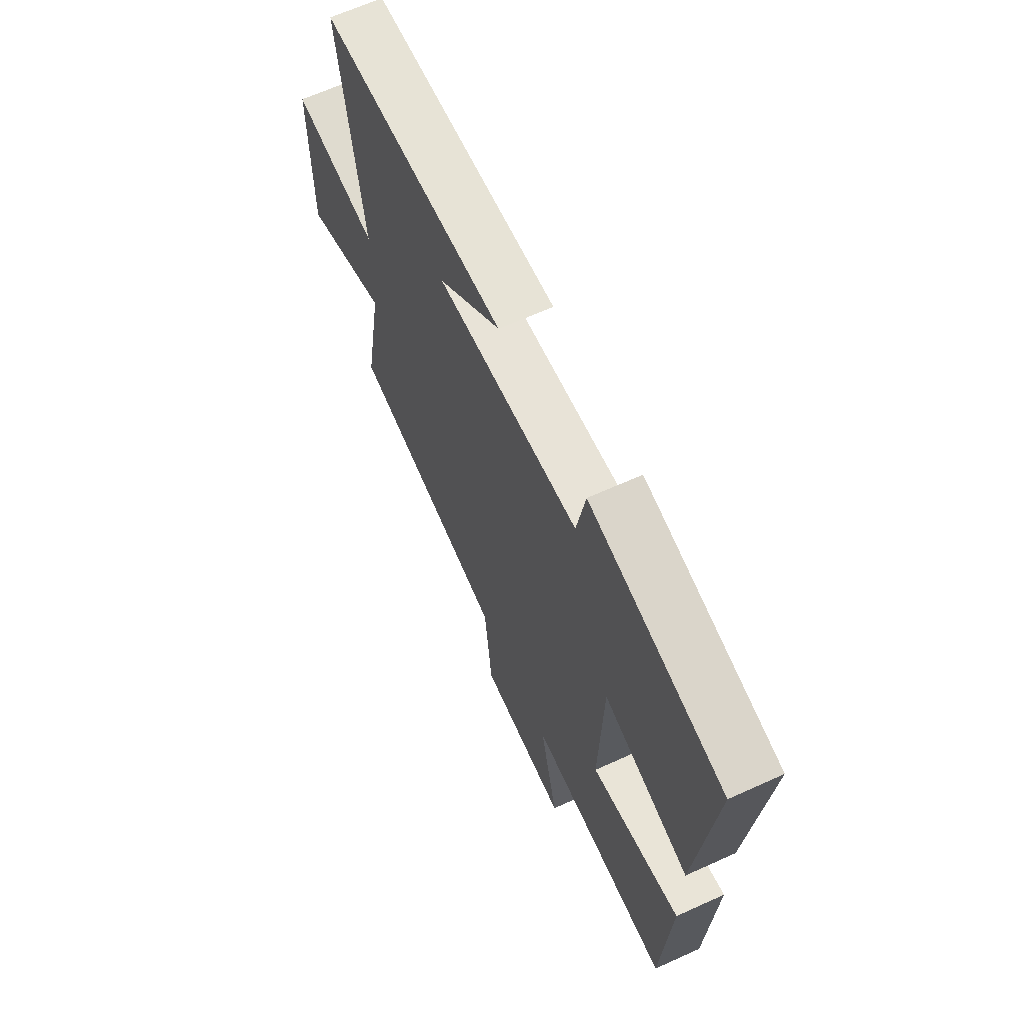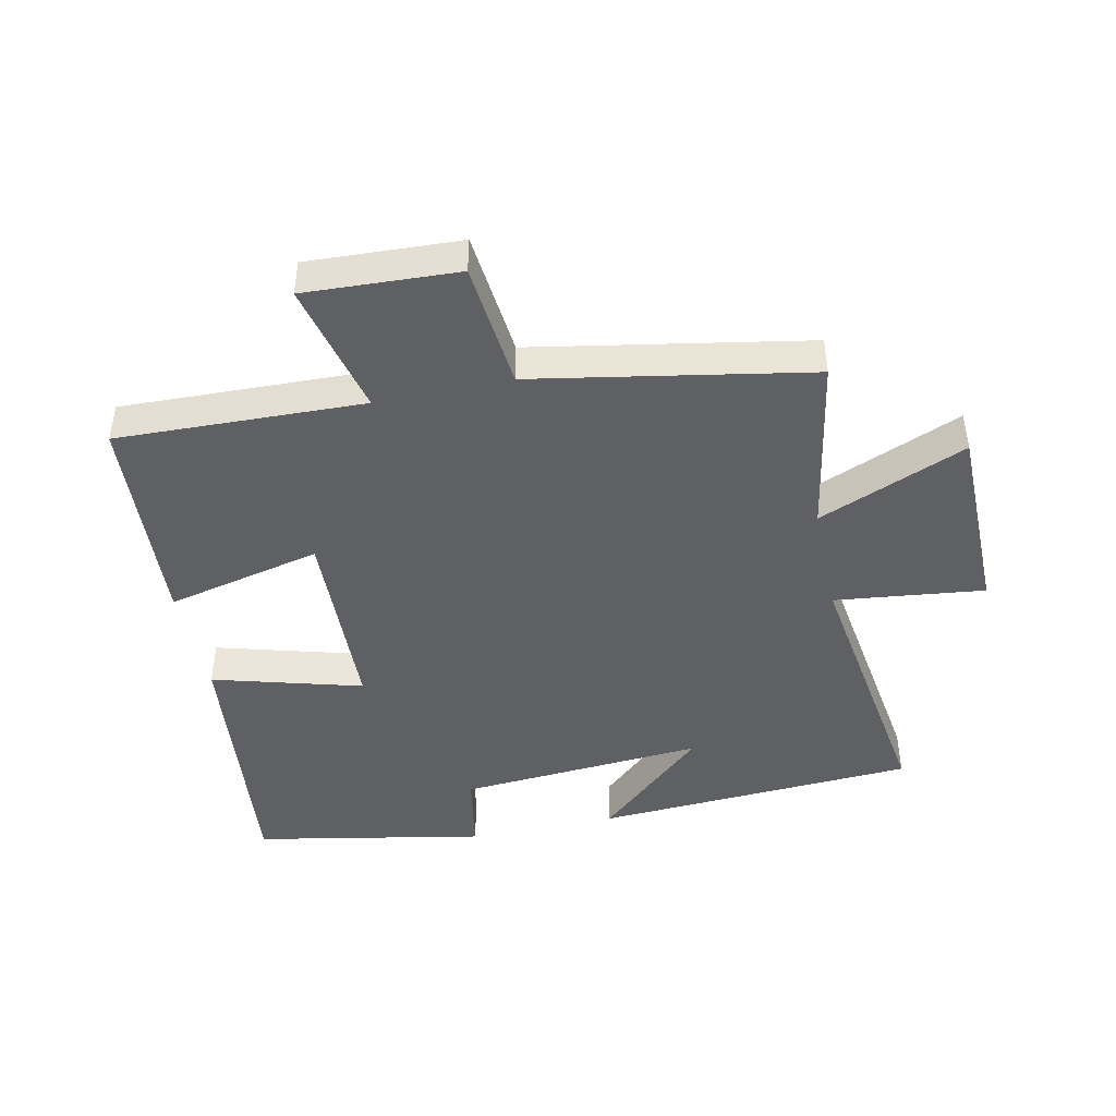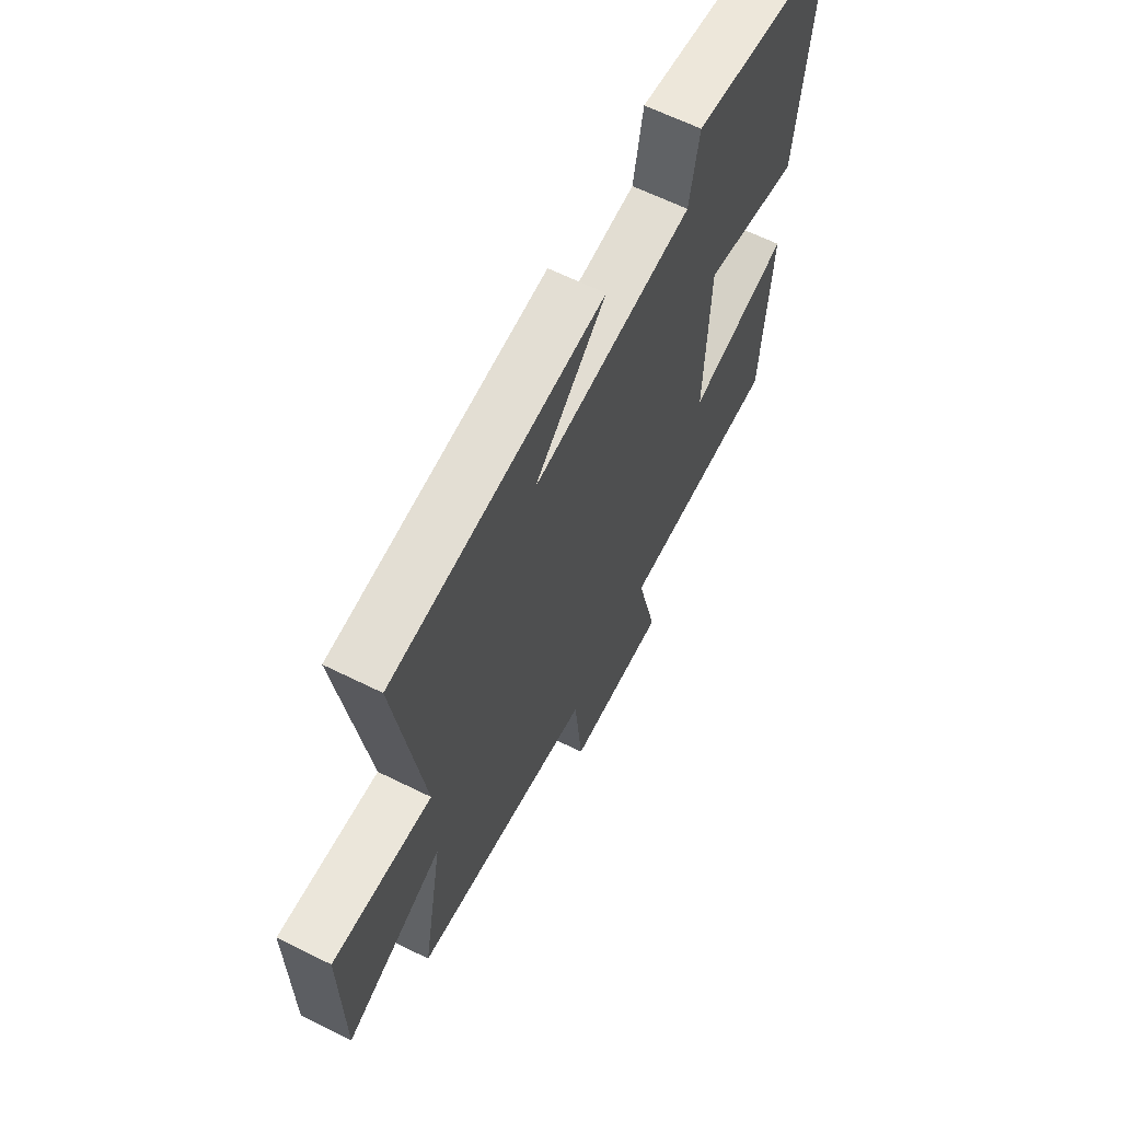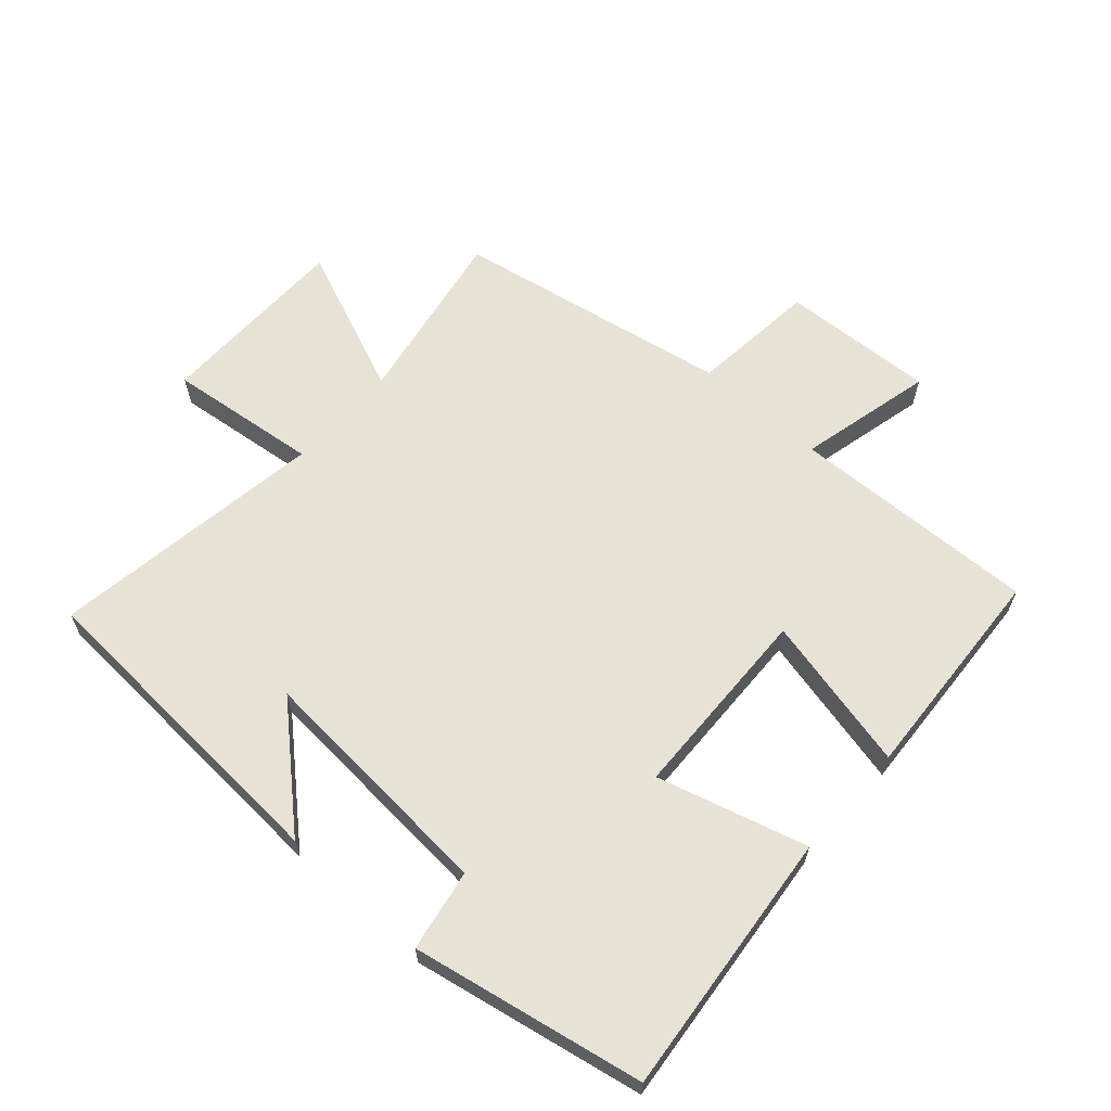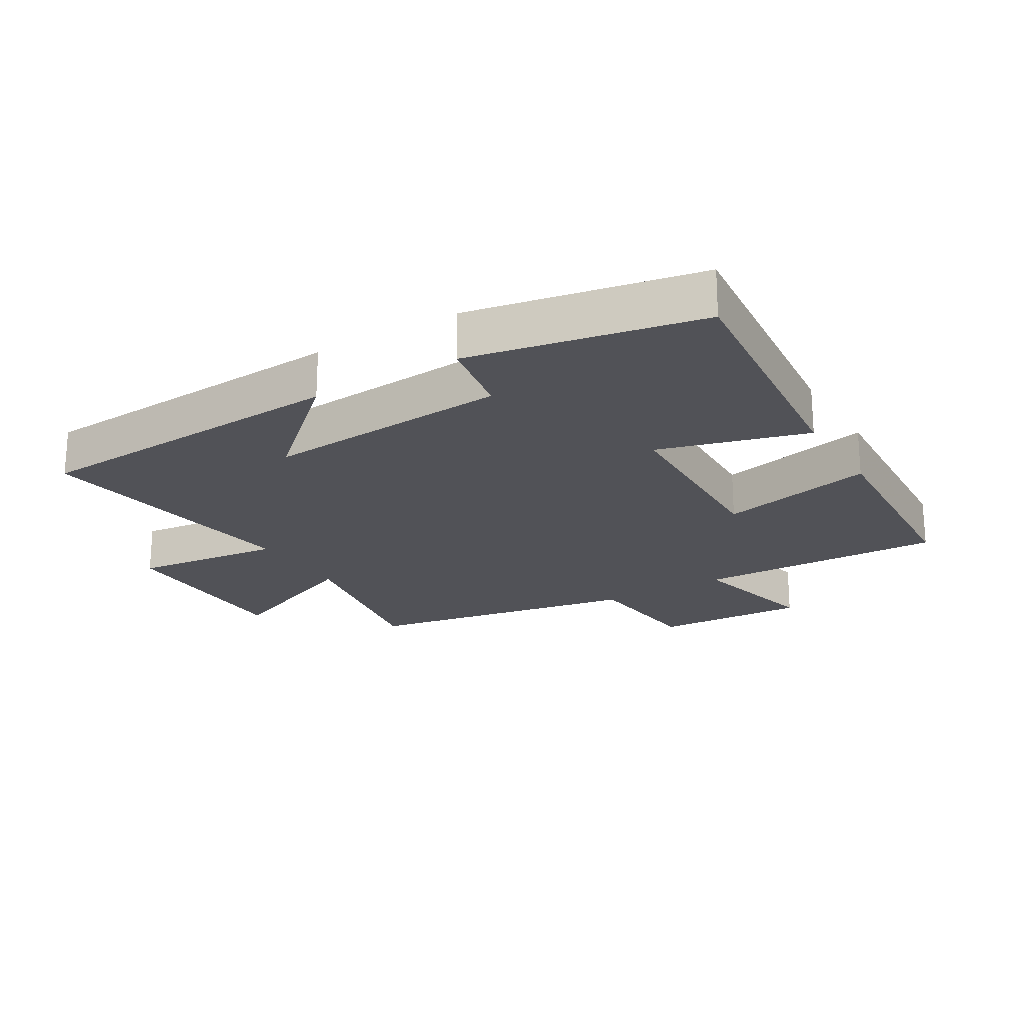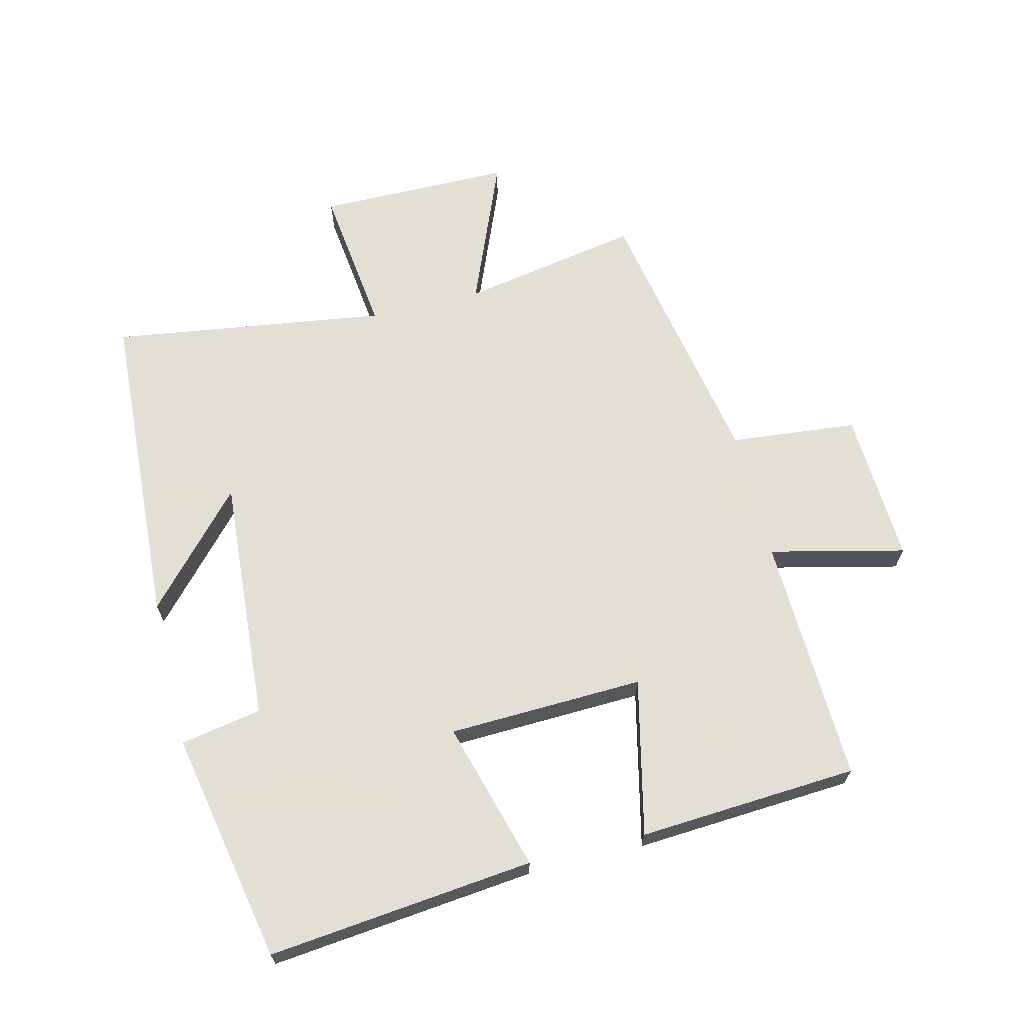
<metadata>
{"format":"obj","ext":"obj","renderer":"f3d","projection":"perspective","resolution":1024,"background":"white","views":[{"elev":64.9,"azim":65.4,"up":"+Z"},{"elev":-45.0,"azim":-167.9,"up":"+Y"},{"elev":63.7,"azim":-63.4,"up":"+Z"},{"elev":63.1,"azim":41.8,"up":"+Y"},{"elev":-21.5,"azim":31.1,"up":"+Y"},{"elev":66.3,"azim":76.1,"up":"+Y"}]}
</metadata>
<code>
v 0.543 0.07 0.43
v 0.5 0.07 0.014
v 0.266 0.07 0.08
v 0.256 0.07 -0.226
v 0.5 0.07 -0.17
v 0.479 0.07 -0.513
v 0.091 0.07 -0.5
v 0.141 0.07 -0.711
v -0.099 0.07 -0.699
v -0.119 0.07 -0.5
v -0.551 0.07 -0.421
v -0.5 0.07 -0.14
v -0.733 0.07 -0.236
v -0.735 0.07 0.068
v -0.5 0.07 0.04
v -0.563 0.07 0.471
v -0.057 0.07 0.5
v -0.228 0.07 0.345
v 0.158 0.07 0.373
v 0.181 0.07 0.5
v 0.543 0 0.43
v 0.5 0 0.014
v 0.266 0 0.08
v 0.256 0 -0.226
v 0.5 0 -0.17
v 0.479 0 -0.513
v 0.091 0 -0.5
v 0.141 0 -0.711
v -0.099 0 -0.699
v -0.119 0 -0.5
v -0.551 0 -0.421
v -0.5 0 -0.14
v -0.733 0 -0.236
v -0.735 0 0.068
v -0.5 0 0.04
v -0.563 0 0.471
v -0.057 0 0.5
v -0.228 0 0.345
v 0.158 0 0.373
v 0.181 0 0.5
f 19 20 1 2
f 18 19 2 3
f 16 17 18
f 15 16 18 3
f 12 13 14 15
f 12 15 3 4
f 10 11 12 4
f 7 8 9 10
f 7 10 4 5
f 5 6 7
f 22 21 40 39
f 23 22 39 38
f 38 37 36
f 23 38 36 35
f 35 34 33 32
f 24 23 35 32
f 24 32 31 30
f 30 29 28 27
f 25 24 30 27
f 27 26 25
f 1 21 22 2
f 2 22 23 3
f 3 23 24 4
f 4 24 25 5
f 5 25 26 6
f 6 26 27 7
f 7 27 28 8
f 8 28 29 9
f 9 29 30 10
f 10 30 31 11
f 11 31 32 12
f 12 32 33 13
f 13 33 34 14
f 14 34 35 15
f 15 35 36 16
f 16 36 37 17
f 17 37 38 18
f 18 38 39 19
f 19 39 40 20
f 20 40 21 1

</code>
